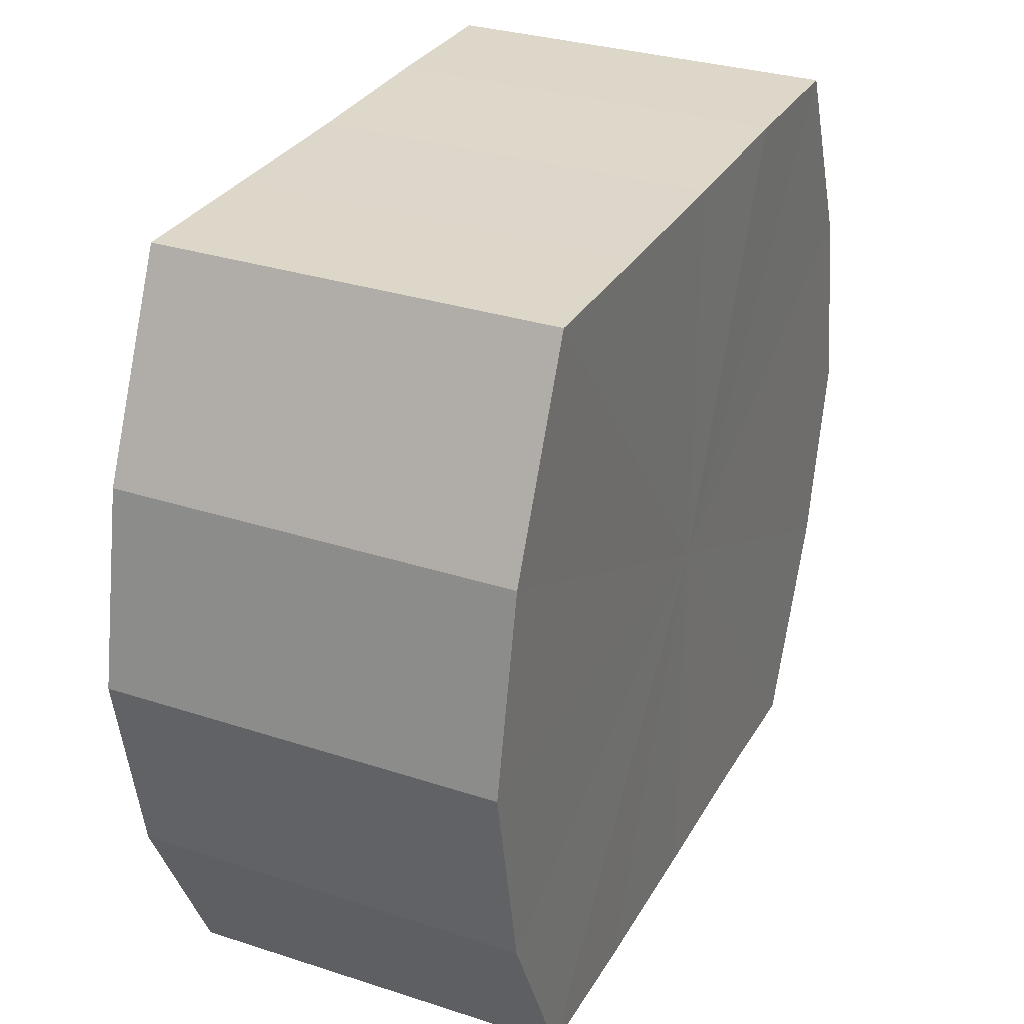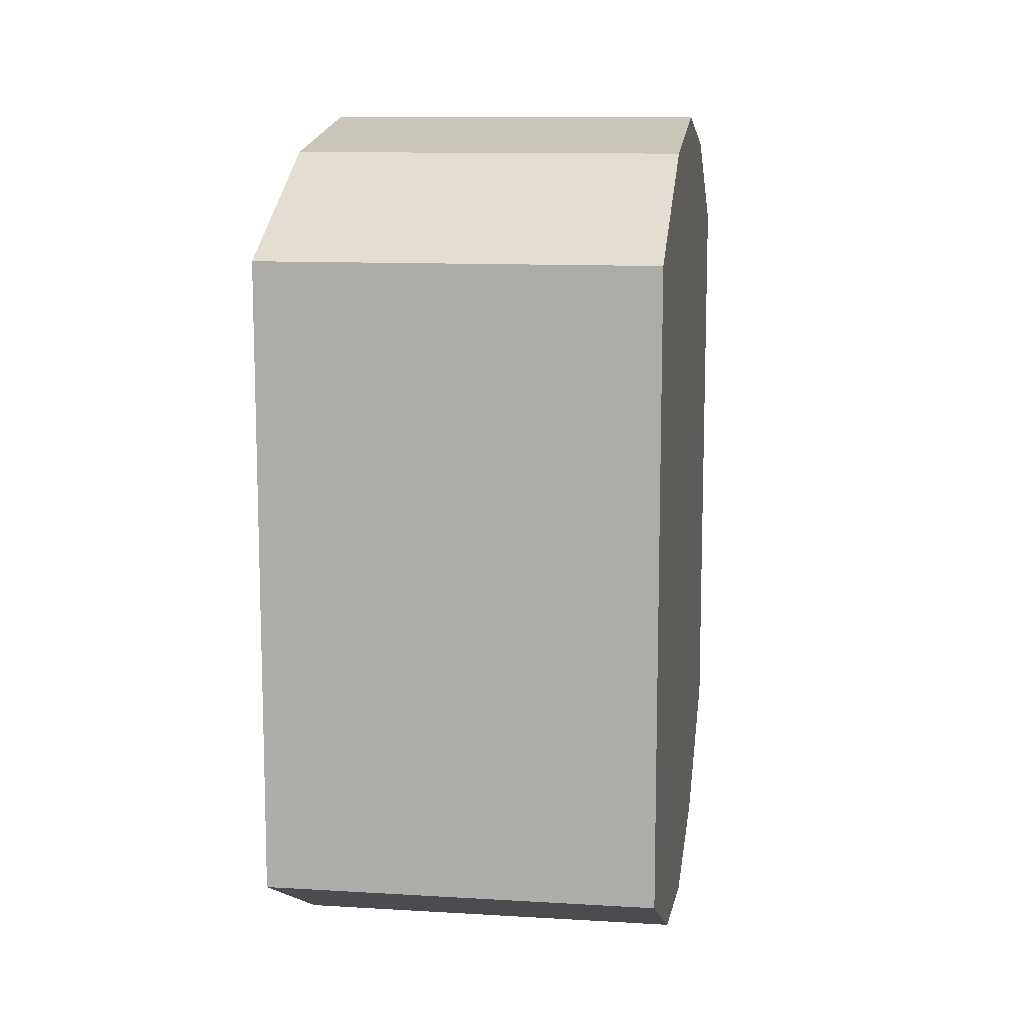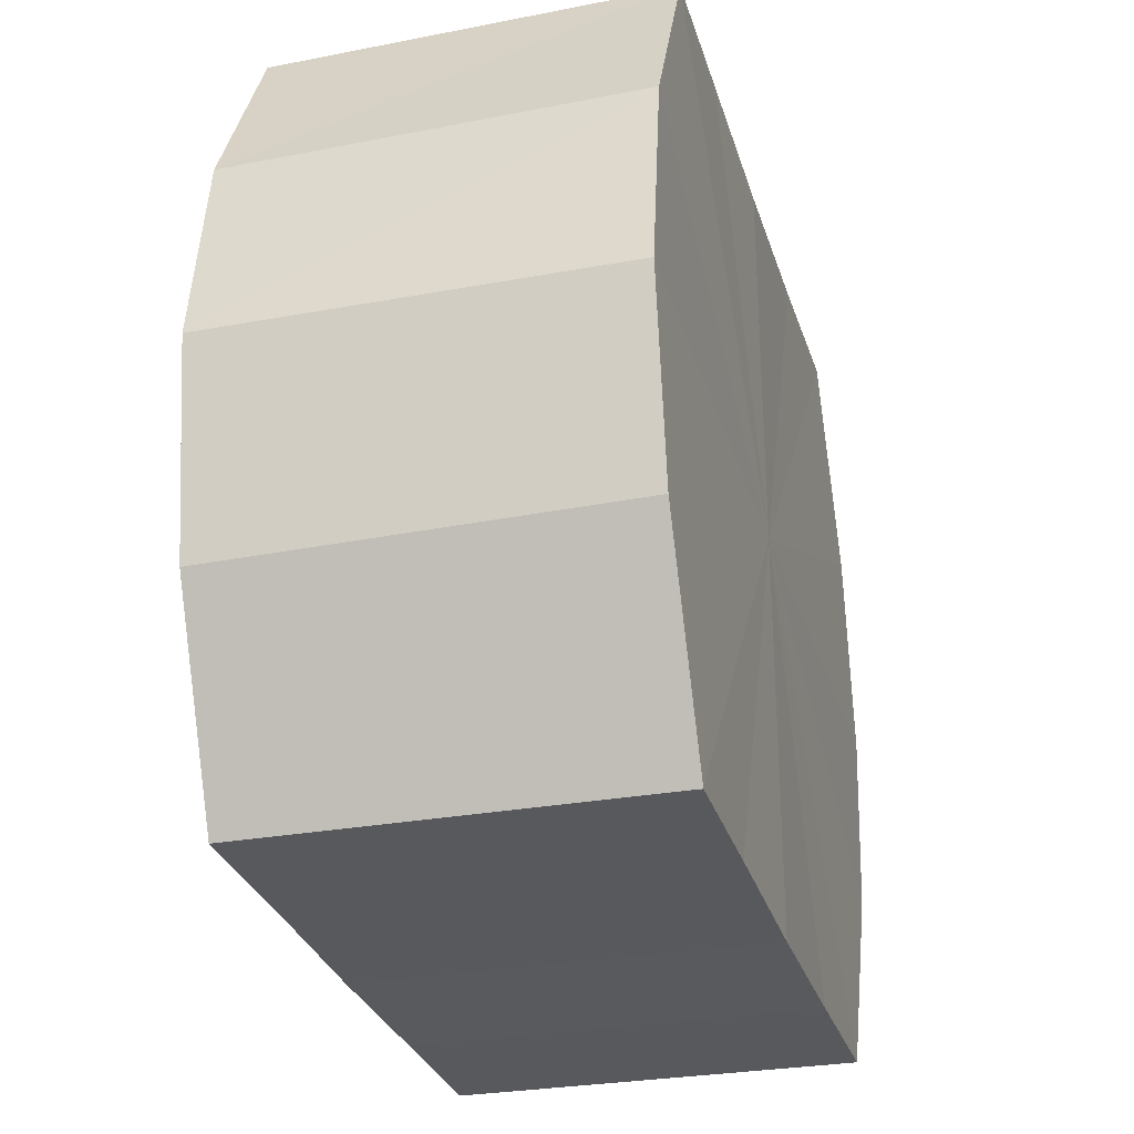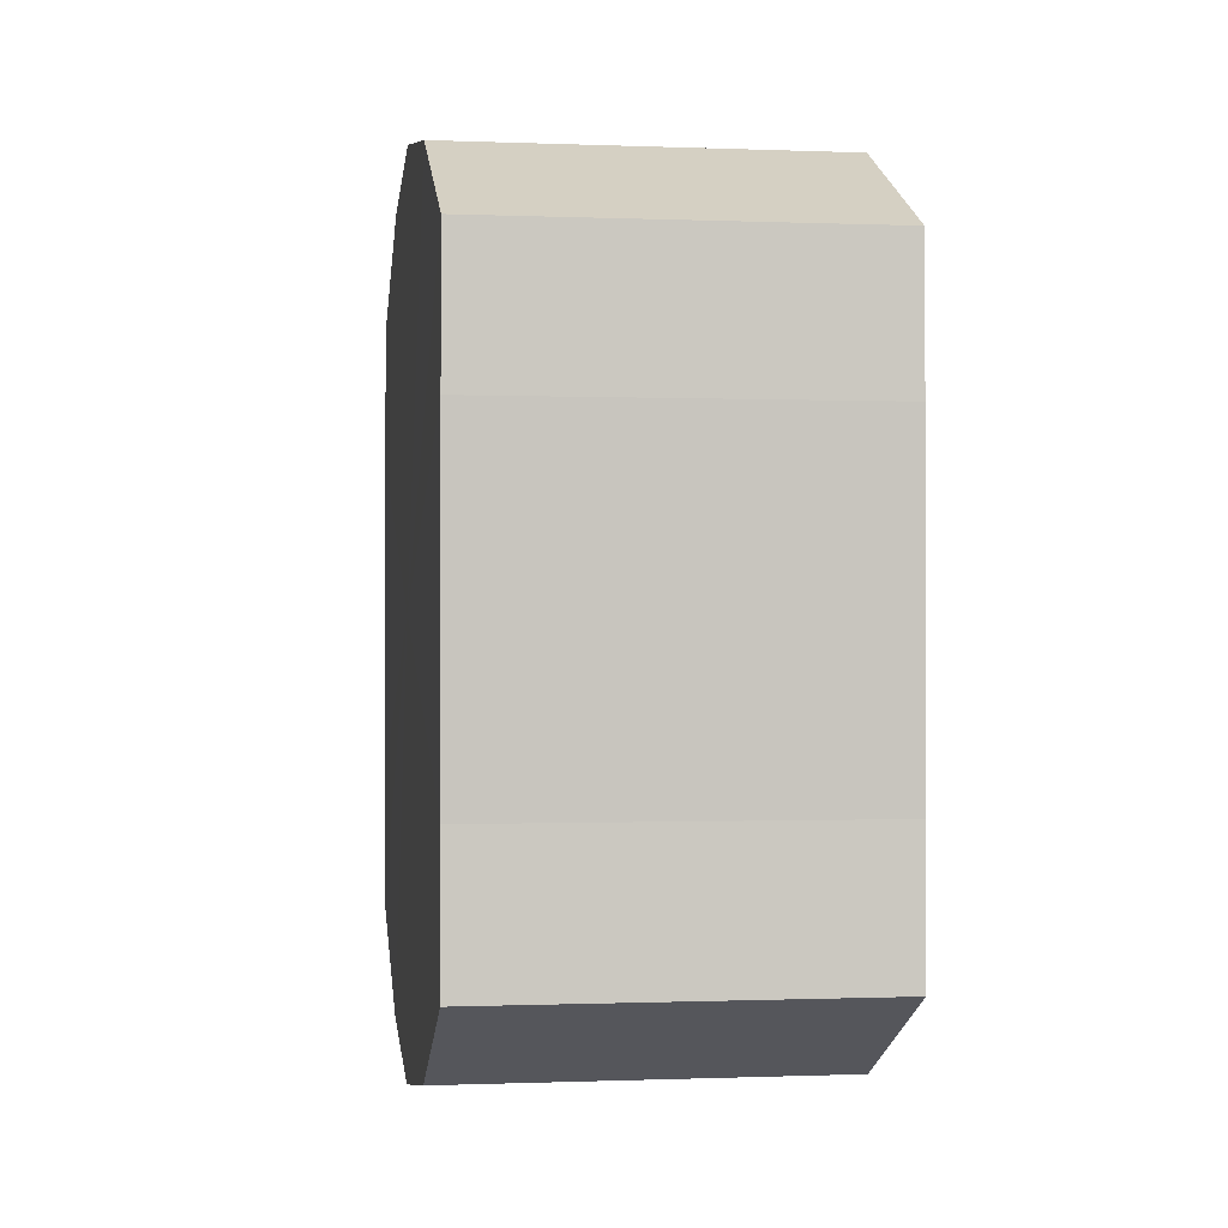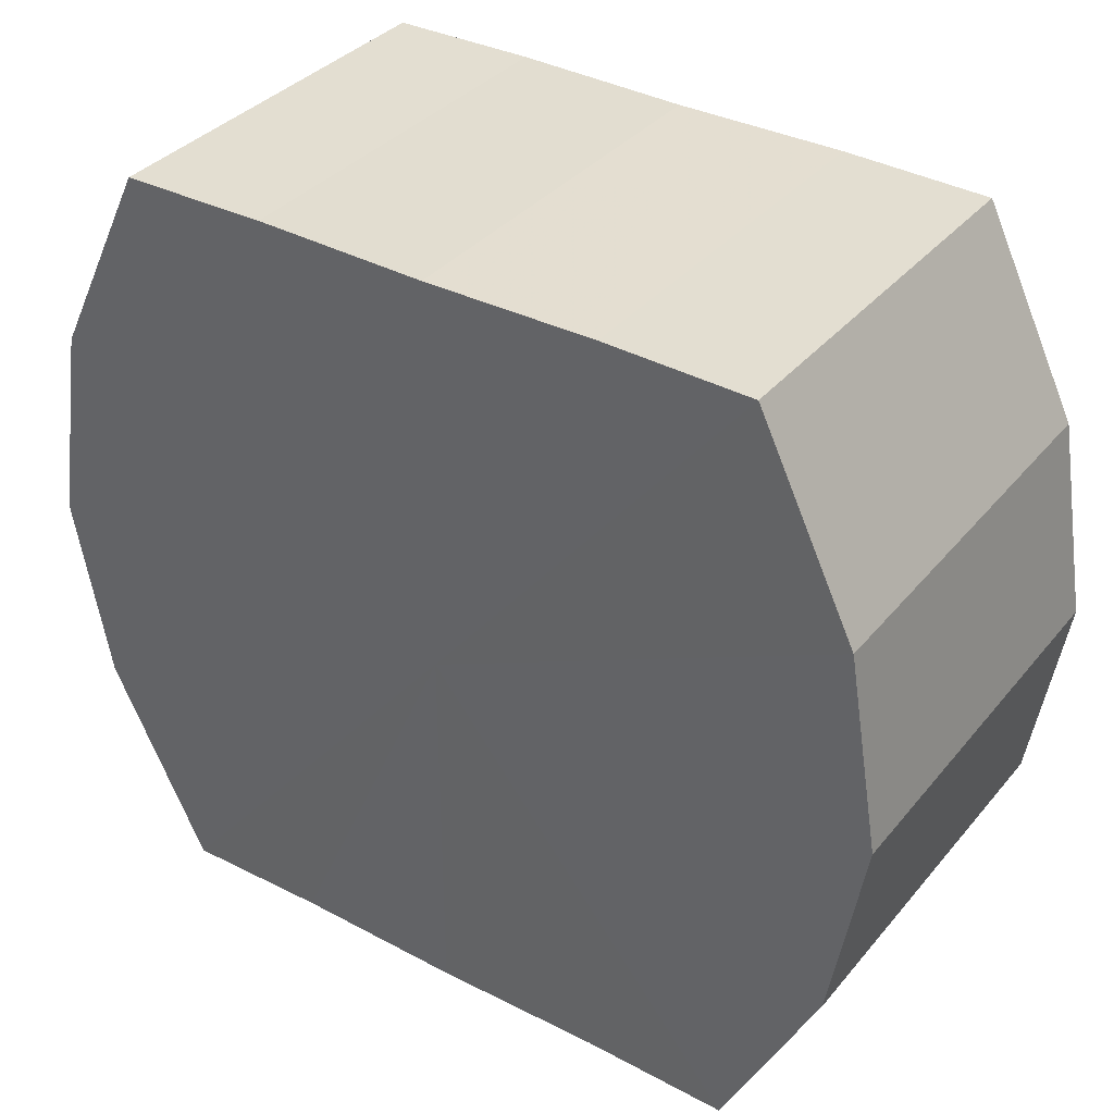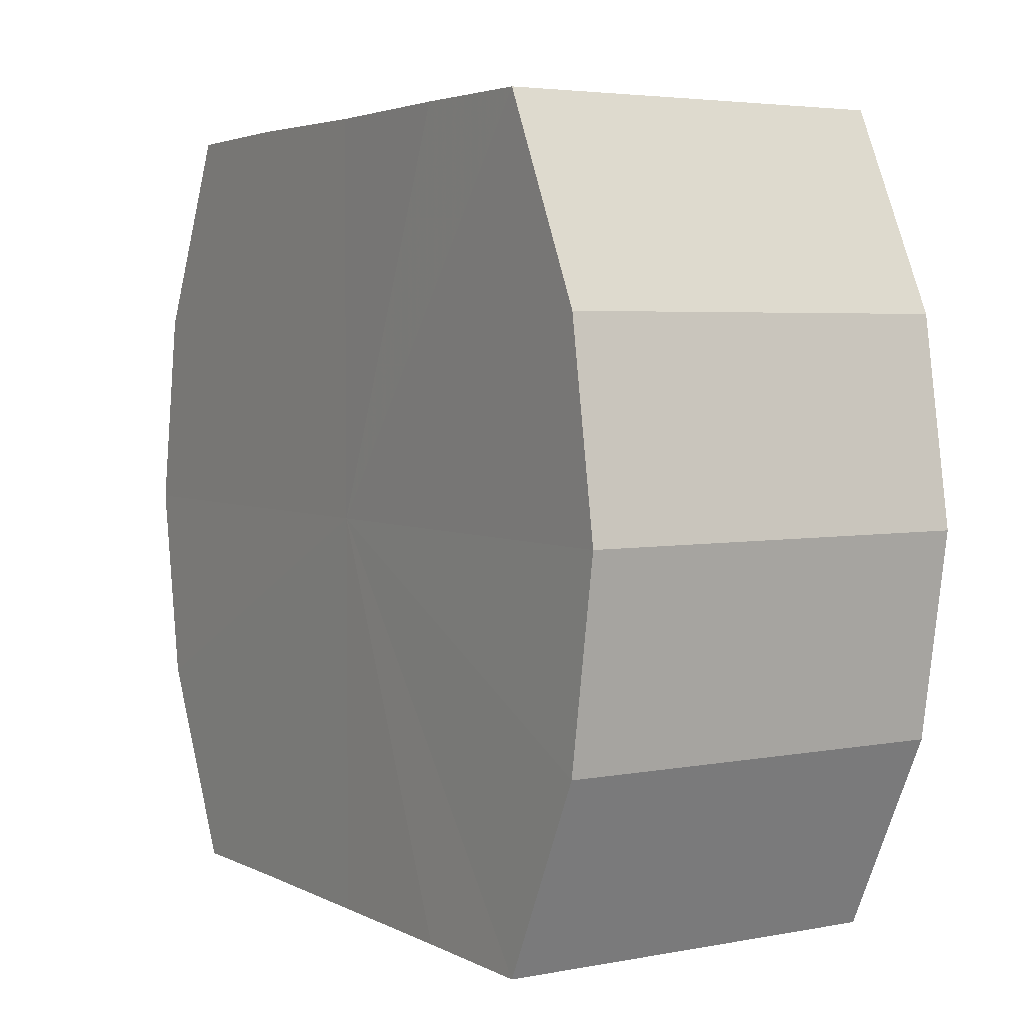
<metadata>
{"format":"obj","ext":"obj","renderer":"f3d","projection":"perspective","resolution":1024,"background":"white","views":[{"elev":30.8,"azim":25.0,"up":"+Y"},{"elev":11.3,"azim":8.3,"up":"+Z"},{"elev":-30.0,"azim":15.8,"up":"+Y"},{"elev":-0.5,"azim":-8.4,"up":"+Z"},{"elev":36.3,"azim":-55.8,"up":"+Y"},{"elev":3.7,"azim":148.4,"up":"+Y"}]}
</metadata>
<code>
o 18885
v 2168 1870 7.972
v 2168 1870 7.981
v 2168 1870 7.972
v 2168 1870 7.989
v 2168 1870 7.981
v 2168 1870 7.964
v 2168 1870 7.964
v 2168 1870 7.993
v 2168 1870 7.989
v 2168 1870 7.956
v 2168 1870 7.956
v 2168 1870 7.995
v 2168 1870 7.993
v 2168 1870 7.952
v 2168 1870 7.952
v 2168 1870 7.993
v 2168 1870 7.995
v 2168 1870 7.95
v 2168 1870 7.95
v 2168 1870 7.989
v 2168 1870 7.993
v 2168 1870 7.952
v 2168 1870 7.952
v 2168 1870 7.981
v 2168 1870 7.989
v 2168 1870 7.956
v 2168 1870 7.956
v 2168 1870 7.972
v 2168 1870 7.981
v 2168 1870 7.964
v 2168 1870 7.964
v 2168 1870 7.972
v 2168 1870 7.972
v 2168 1870 7.981
v 2168 1870 7.981
v 2168 1870 7.989
v 2168 1870 7.989
v 2168 1870 7.964
v 2168 1870 7.972
v 2168 1870 7.956
v 2168 1870 7.964
v 2168 1870 7.993
v 2168 1870 7.993
v 2168 1870 7.952
v 2168 1870 7.956
v 2168 1870 7.95
v 2168 1870 7.952
v 2168 1870 7.995
v 2168 1870 7.995
v 2168 1870 7.952
v 2168 1870 7.95
v 2168 1870 7.956
v 2168 1870 7.952
v 2168 1870 7.993
v 2168 1870 7.993
v 2168 1870 7.964
v 2168 1870 7.956
v 2168 1870 7.972
v 2168 1870 7.964
v 2168 1870 7.989
v 2168 1870 7.989
v 2168 1870 7.981
v 2168 1870 7.972
v 2168 1870 7.981
v 2168 1870 7.972
v 2168 1870 7.981
v 2168 1870 7.972
v 2168 1870 7.989
v 2168 1870 7.964
v 2168 1870 7.993
v 2168 1870 7.956
v 2168 1870 7.995
v 2168 1870 7.952
v 2168 1870 7.993
v 2168 1870 7.95
v 2168 1870 7.989
v 2168 1870 7.952
v 2168 1870 7.981
v 2168 1870 7.956
v 2168 1870 7.972
v 2168 1870 7.964
v 2168 1870 7.972
v 2168 1870 7.972
v 2168 1870 7.981
v 2168 1870 7.964
v 2168 1870 7.989
v 2168 1870 7.956
v 2168 1870 7.993
v 2168 1870 7.952
v 2168 1870 7.995
v 2168 1870 7.95
v 2168 1870 7.993
v 2168 1870 7.952
v 2168 1870 7.989
v 2168 1870 7.956
v 2168 1870 7.981
v 2168 1870 7.964
v 2168 1870 7.972
f 1 2 3
f 2 4 5
f 6 1 7
f 4 8 9
f 10 6 11
f 8 12 13
f 14 10 15
f 12 16 17
f 18 14 19
f 16 20 21
f 22 18 23
f 20 24 25
f 26 22 27
f 24 28 29
f 30 26 31
f 28 30 32
f 33 34 35
f 35 36 37
f 38 39 33
f 40 41 38
f 37 42 43
f 44 45 40
f 46 47 44
f 43 48 49
f 50 51 46
f 52 53 50
f 49 54 55
f 56 57 52
f 58 59 56
f 55 60 61
f 62 63 58
f 61 64 62
f 65 66 67
f 65 68 66
f 65 67 69
f 65 70 68
f 65 69 71
f 65 72 70
f 65 71 73
f 65 74 72
f 65 73 75
f 65 76 74
f 65 75 77
f 65 78 76
f 65 77 79
f 65 80 78
f 65 79 81
f 65 81 80
f 82 83 84
f 82 85 83
f 82 84 86
f 82 87 85
f 82 86 88
f 82 89 87
f 82 88 90
f 82 91 89
f 82 90 92
f 82 93 91
f 82 92 94
f 82 95 93
f 82 94 96
f 82 97 95
f 82 96 98
f 82 98 97

</code>
